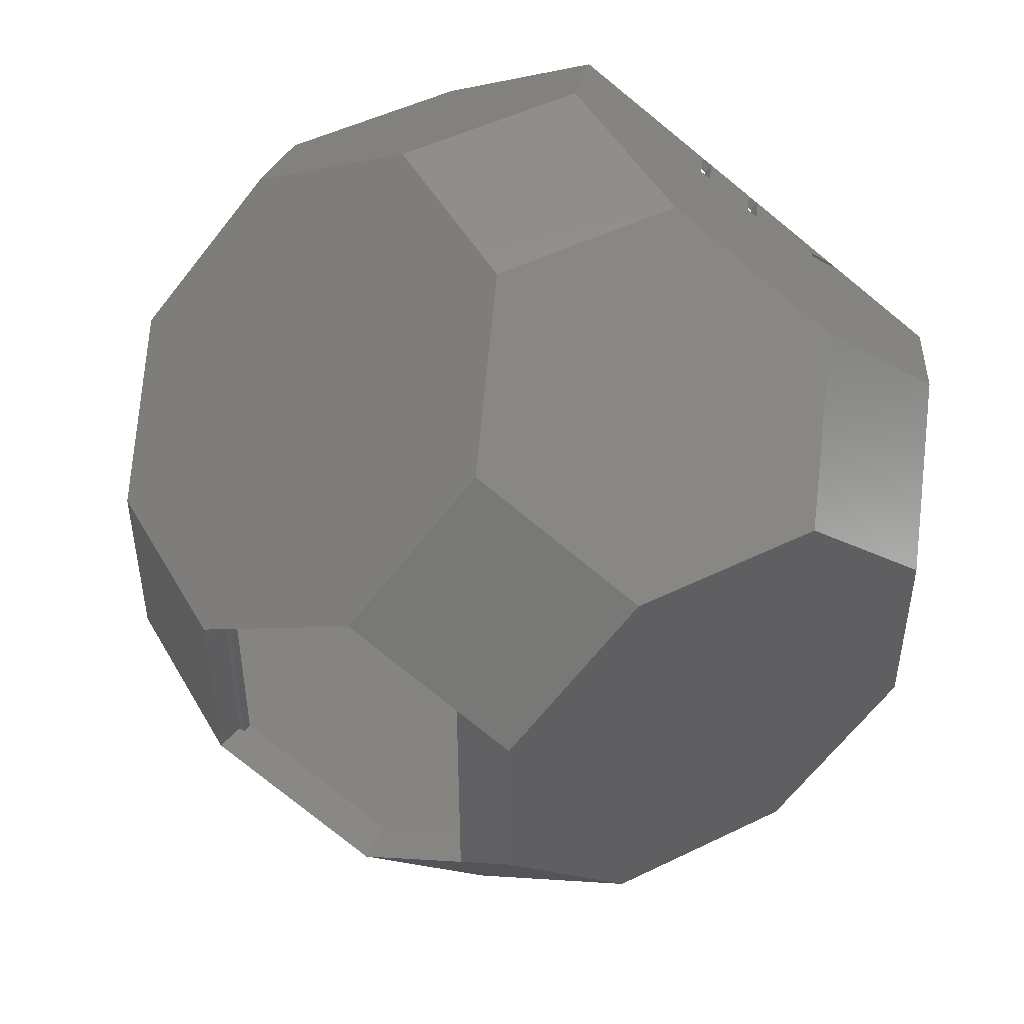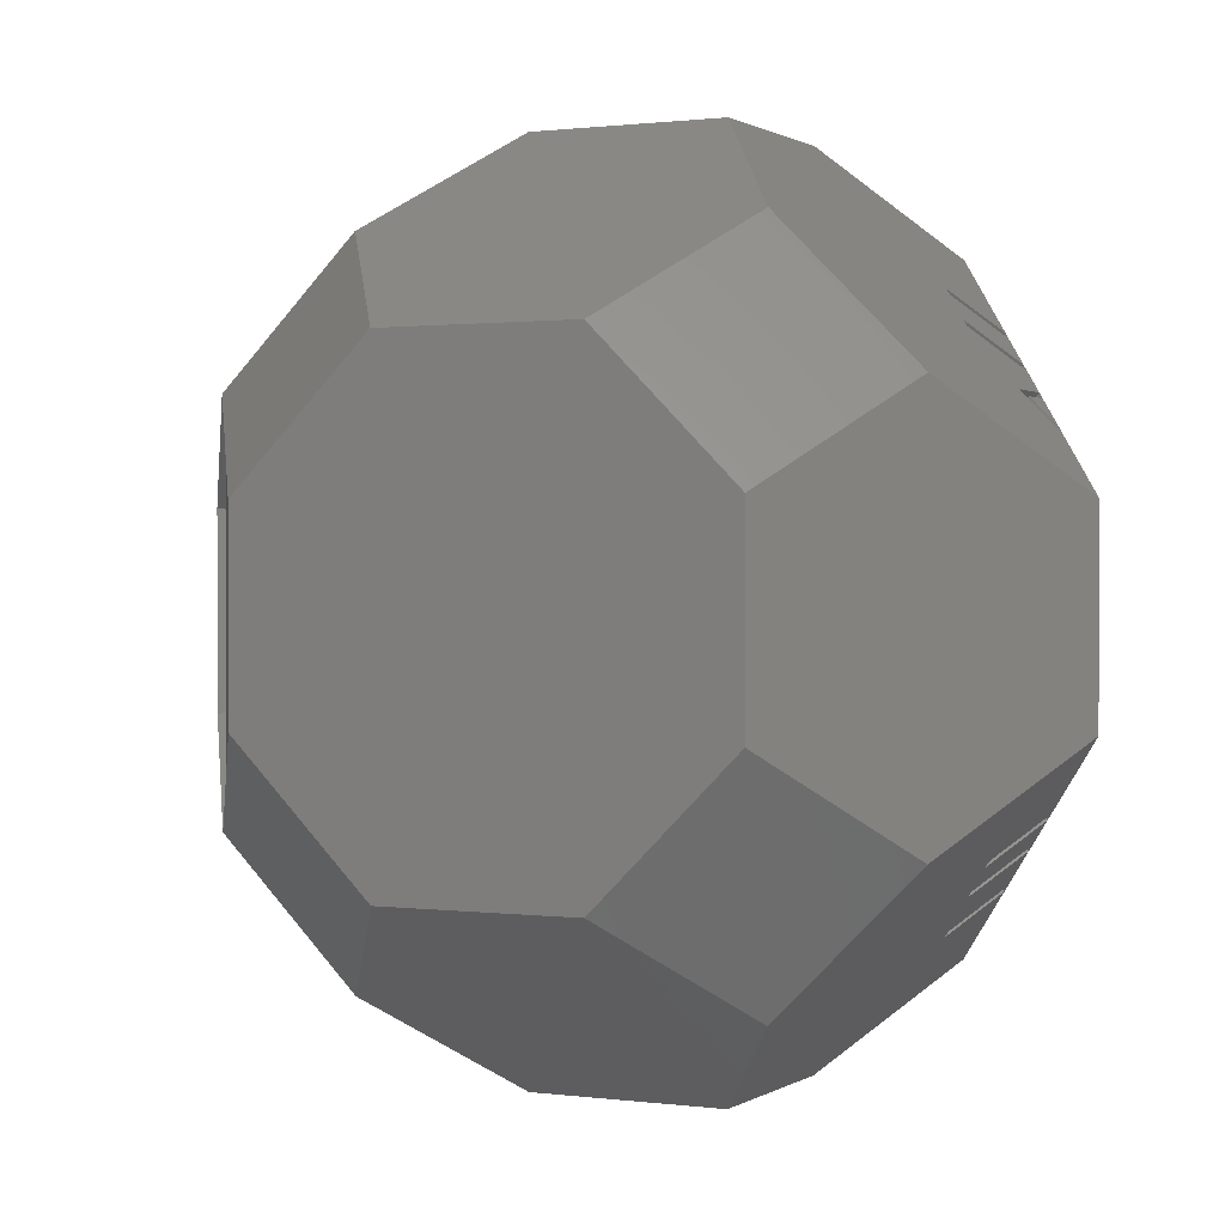
<metadata>
{"format":"stl","ext":"stl","renderer":"f3d","projection":"perspective","resolution":1024,"background":"white","views":[{"elev":48.7,"azim":-153.9,"up":"+Y"},{"elev":0.8,"azim":-99.0,"up":"+Y"}]}
</metadata>
<code>
# stl→obj: 358 verts, 737 faces
v -30.93 44.61 116.2
v -45.15 35.1 116.2
v -30.93 44.42 116.2
v -40.38 -39.43 116.2
v -53.24 -30.82 116.2
v -60.44 -27.25 116.2
v -15.27 54.74 116.2
v -29.47 45.58 116.2
v -29.47 45.38 116.2
v -15.28 54.69 116.2
v -42.34 45.77 105.1
v -41.28 47.99 106.1
v -43.01 46.98 106.1
v -40.61 46.78 105.1
v -56.32 31.04 116.2
v -61.28 31.04 112.7
v -63.97 26.62 116.2
v -39.21 -40.91 116.2
v -42.68 -38.91 116.2
v -42.82 -47.17 106
v -24.06 -71.15 89.87
v -78.3 -55.03 71.26
v -50.39 -71.15 71.26
v -59.69 -55.03 84.42
v -48.46 -35.58 116.2
v -41.09 -48.17 106
v -15.02 -55 116
v -14.76 -55.03 116.2
v -52.52 -34.97 114.1
v -62.74 -35.67 106
v -55.38 -39.91 106
v -59.16 -29.47 116.1
v -56.61 -30.87 116.2
v -56.65 -30.85 116.2
v -59.13 -29.42 116.2
v -56.67 -30.83 116.2
v -56.74 -30.79 116.2
v -37.47 -41.92 116.2
v -15.14 -54.93 116
v -32.03 -45.06 116.2
v -91.47 -32.24 89.87
v -54.13 -43.05 103
v -64.47 -34.67 106
v -82.16 -16.12 116.2
v -53.64 -40.91 106
v -60.86 -28.42 116.2
v -63.89 -33.67 105.2
v -62.16 -34.67 105.2
v -40.51 -47.17 105.2
v -36.9 -40.92 115.4
v -42.24 -46.17 105.2
v -38.63 -39.92 115.4
v -60.28 -27.42 115.4
v -51.04 -36.41 113.3
v -53.07 -39.92 105.2
v -50.47 -35.42 112.5
v -54.8 -38.92 105.2
v -52.01 -34.08 113.1
v 16.91 -23.29 110.9
v 13.16 38.91 116.2
v 13.16 -38.91 116.2
v 16.91 -11.5 110.9
v 18.07 -11.5 109.3
v 16.91 1 110.9
v 18.79 14.83 108.3
v 19.18 13.17 107.7
v -94.09 -15.51 68.55
v -96.87 15.12 66.58
v -96.87 -15.51 66.58
v -94.09 15.12 68.55
v 20.21 12.55 106.2
v 17.58 13.17 106.6
v 18.62 12.55 105.1
v 16.48 1 108.2
v 16.48 -11.5 108.2
v 18.07 1 109.3
v 15.32 -11.5 109.8
v 15.32 1 109.8
v -1.291 15.36 4.39
v -2.25 -15.66 4.108
v -2.25 15.36 4.108
v -1.291 -15.66 4.39
v -46.69 21.4 -2.082e-09
v -55.84 -16.12 1.469e-07
v -55.84 16.12 -1.468e-07
v -46.69 -21.4 2.082e-09
v -50.04 -18.23 5.81
v -28.16 -31.15 4.463
v -48.72 -19.48 3.518
v -28.23 -30.82 5.81
v -2.667 -15.51 5.527
v -1.708 -15.51 5.81
v -2.667 15.12 5.527
v -1.708 15.12 5.81
v -1.204 -15.69 4.096
v -0.08174 -16.09 0.2781
v -0.09111 -16.09 0.3099
v -8.893e-07 16.12 2.455e-07
v -7.203e-07 -16.12 -2.455e-07
v -84.94 -37.16 48.5
v -40.73 -52.48 23.49
v -67.26 -37.16 23.49
v -31.89 -67.79 48.5
v -76.1 -52.48 73.5
v -49.57 -67.79 73.5
v -51.41 -15.51 8.177
v -54.75 -15.51 5.81
v -51.41 15.12 8.177
v -50.04 17.84 5.81
v -54.75 15.12 5.81
v -27.92 32.24 2.947e-07
v -28.23 30.43 5.81
v -87.61 -38.91 44.93
v -100.8 -16.12 63.55
v -81.59 -37.16 50.86
v -96.03 -17.96 64.18
v -97.08 -16.13 67.2
v -97.08 15.74 67.2
v -96.03 17.57 64.18
v -91.47 32.24 89.87
v -87.61 38.91 44.93
v -100.8 16.12 63.55
v -78.3 55.03 71.26
v -31.89 67.4 48.5
v -67.26 36.77 23.49
v -40.73 52.09 23.49
v -84.94 36.77 48.5
v -49.57 67.4 73.5
v -76.1 52.09 73.5
v -63.91 -37.16 25.86
v -63.91 36.77 25.86
v -81.59 36.77 50.86
v 28.48 -37.16 91.19
v 32.14 -30.82 48.5
v 19.64 -52.48 66.18
v 40.98 -15.51 73.5
v 23.3 15.12 23.49
v 32.14 30.43 48.5
v 19.64 52.09 66.18
v -6.887 67.4 66.18
v 28.48 36.77 91.19
v 40.98 15.12 73.5
v -6.887 -67.79 66.18
v -24.57 -67.79 91.19
v 23.3 -15.51 23.49
v -24.57 67.4 91.19
v 31.77 -38.91 89.87
v -5.451 -71.15 63.55
v 22.47 -55.03 63.55
v 26.33 6.848 18.61
v 26.32 -16.12 18.61
v -69 -38.91 18.61
v -69 38.91 18.61
v -31.77 -71.15 44.93
v -41.08 -55.03 18.61
v 35.63 -32.24 44.93
v 44.93 -16.12 71.26
v 35.63 32.24 44.93
v 31.77 38.91 89.87
v 44.93 16.12 71.26
v 22.47 55.03 63.55
v -41.08 55.03 18.61
v -31.77 71.15 44.93
v -50.39 71.15 71.26
v -5.451 71.15 63.55
v -24.06 71.15 89.87
v -82.16 16.12 116.2
v -27.92 -32.24 -2.948e-07
v 10.79 36.77 116.2
v -15.73 52.09 116.2
v -14.76 55.03 116.2
v 26.32 16.12 18.61
v 26.33 6.88 18.61
v -54.1 30.73 115.2
v -61.89 32.02 111
v -61.2 30.83 110.1
v -54.79 31.92 116.2
v -65.71 25.62 116.2
v -65.02 24.43 115.2
v -51.65 40.39 105.1
v -50.59 42.61 106.1
v -52.32 41.6 106.1
v -49.92 41.4 105.1
v -48.35 34.86 115.7
v -48.01 34.23 115.2
v -48.68 35.44 116.2
v -55.63 29.84 115.2
v -60.6 29.84 111.7
v -37.24 41.11 115.6
v -36.97 40.62 115.2
v -37.63 41.82 116.2
v -63.28 25.43 115.2
v -46.91 -21.19 0.3871
v -47.79 37.86 113.5
v -46.94 36.45 116.2
v -46.61 35.84 115.7
v -46.28 35.24 115.2
v -46.91 36.39 116.2
v -46.93 36.42 116.2
v -15.09 -54.83 116.2
v -15.02 -54.96 116.1
v -16.02 -54.3 116.2
v -15.87 -54.38 116.2
v -16 -54.31 116.2
v -15.9 -54.37 116.2
v -16.04 -54.28 116.2
v -49.83 -34.19 115.8
v -50.07 -34.64 116.2
v -50.19 -34.57 116.2
v -58.55 -28.42 115.4
v -58.91 -29.04 114.4
v 22.47 -6.965 103
v 16.66 2.005 107.9
v -79.76 -15.51 116.2
v -51.98 -33.54 116.2
v -50.64 -34.31 116.2
v -52.2 -33.41 116.2
v -52.16 -33.43 116.2
v -52.07 -33.48 116.2
v -52.02 -33.52 116.2
v -52.04 -33.5 116.2
v -51.77 -33.66 116.2
v -51.94 -33.56 116.2
v -51.91 -33.58 116.2
v -53.03 -32.93 116.2
v -53.24 -32.81 116.2
v -53.28 -32.79 116.2
v -53.3 -32.78 116.2
v -53.21 -32.83 116.2
v -53.15 -32.86 116.2
v -53.11 -32.89 116.2
v -53.09 -32.9 116.2
v -52.92 -33 116.2
v -52.99 -32.95 116.2
v -52.95 -32.98 116.2
v -32.03 -44.53 116.2
v 26.88 -5.12 20.19
v 26.88 6.88 20.19
v -15.24 54.72 116.2
v -38.98 40.13 115.6
v -38.36 41.41 116.2
v -39.36 40.82 116.2
v -47.92 35.1 115.7
v -47.9 35.37 115.9
v -38.7 39.62 115.2
v -15.02 54.88 116.2
v -15.13 54.83 116.2
v -14.97 54.92 116.2
v -14.91 54.95 116.2
v -15.75 -52.52 116.1
v -15.72 -52.5 116.1
v 10.79 -37.16 116.2
v -15.74 -52.49 116.2
v -15.73 -52.48 116.2
v -50.03 -34.66 116.2
v -49.41 -33.7 115.4
v -49.61 -33.58 115.4
v -51.94 -33.97 113.2
v -51.19 -32.67 115.4
v -27.95 -32.11 0.51
v -58.94 -29.09 114.3
v 12.63 38.44 116.2
v 22.47 17.71 103
v -49.69 -33.53 115.4
v -50.23 -34.55 116.2
v -50.27 -34.53 116.2
v -49.65 -33.56 115.4
v 16.91 3.362 107.5
v -28.15 -31.15 4.387
v -47.58 34.48 115.2
v -47.88 35.39 115.9
v -47.01 36.36 116.2
v -46.99 36.39 116.2
v -37.47 41.37 116.2
v -37.4 41.41 116.2
v -53.43 -32.7 116.2
v -53.49 -32.67 116.2
v -53.55 -32.63 116.2
v -53.81 -32.48 116.2
v -53.84 -32.47 116.2
v -53.78 -32.5 116.2
v -53.73 -32.53 116.2
v -53.66 -32.57 116.2
v -53.71 -32.54 116.2
v -53.62 -32.59 116.2
v -53.6 -32.61 116.2
v -53.57 -32.62 116.2
v -53.46 -32.69 116.2
v -53.39 -32.73 116.2
v -55.05 -31.77 116.2
v -55.08 -31.75 116.2
v -55.7 -31.39 116.2
v -56.56 -30.9 116.2
v -56.46 -30.96 116.2
v -56.53 -30.92 116.2
v -56.48 -30.94 116.2
v -56.1 -31.16 116.2
v -56.02 -31.21 116.2
v -56 -31.22 116.2
v -55.94 -31.26 116.2
v -55.97 -31.24 116.2
v -55.91 -31.27 116.2
v -55.76 -31.36 116.2
v -55.79 -31.34 116.2
v -55.16 -31.71 116.2
v -55.58 -31.46 116.2
v -55.33 -31.6 116.2
v -55.45 -31.54 116.2
v -55.54 -31.48 116.2
v -55.5 -31.51 116.2
v -55.48 -31.52 116.2
v -55.38 -31.58 116.2
v -55.3 -31.63 116.2
v -55.25 -31.65 116.2
v -55.27 -31.64 116.2
v -55.19 -31.69 116.2
v -55.11 -31.73 116.2
v -49.91 -34.74 116.2
v -49.94 -34.72 116.2
v -49.86 -34.77 116.2
v -49.82 -34.79 116.2
v -49.48 -34.99 116.2
v -49.76 -34.82 116.2
v -49.79 -34.8 116.2
v -49.71 -34.85 116.2
v -49.74 -34.83 116.2
v -49.63 -34.9 116.2
v -49.66 -34.88 116.2
v -49.6 -34.91 116.2
v -49.55 -34.95 116.2
v -49.58 -34.93 116.2
v -49.17 -35.16 116.2
v -49.2 -35.14 116.2
v -49.45 -35 116.2
v -49.39 -35.04 116.2
v -49.41 -35.02 116.2
v -49.32 -35.08 116.2
v -49.35 -35.06 116.2
v -49.27 -35.11 116.2
v -49.29 -35.09 116.2
v -49.23 -35.13 116.2
v -49.11 -35.2 116.2
v -48.5 -35.56 116.2
v -30.47 44.91 116.2
v -14.99 55.03 116
v -47.85 35.88 116.2
v -32.03 -44.21 116.2
v -88.6 -30.82 91.19
v -79.76 15.12 116.2
v -88.6 30.43 91.19
v -45.05 37.54 116.2
v -46.86 36.49 116.2
v -50.34 32.1 116.2
v -46.77 36.51 116.2
v -40.85 39.68 116.2
v -32.57 -44.18 116.2
v -40.38 -39.08 116.2
v -53.11 -43.63 103
f 1 2 3
f 4 5 6
f 7 8 9
f 7 9 10
f 11 12 13
f 12 11 14
f 15 16 17
f 18 19 20
f 21 22 23
f 22 21 24
f 24 21 20
f 24 20 25
f 25 20 19
f 21 26 20
f 26 21 27
f 27 21 28
f 29 30 31
f 30 29 32
f 32 29 33
f 32 33 34
f 34 35 32
f 35 34 36
f 35 36 37
f 27 38 26
f 38 27 39
f 38 39 40
f 24 41 22
f 41 24 42
f 41 42 43
f 41 43 44
f 43 42 31
f 31 42 45
f 43 31 30
f 44 43 46
f 30 47 43
f 47 30 48
f 38 49 26
f 49 38 50
f 51 18 20
f 18 51 52
f 47 46 43
f 46 47 53
f 54 55 45
f 55 54 56
f 45 57 31
f 57 45 55
f 57 29 31
f 29 57 58
f 26 51 20
f 51 26 49
f 59 60 61
f 60 59 62
f 62 59 63
f 60 62 64
f 60 64 65
f 65 64 66
f 67 68 69
f 68 67 70
f 71 72 73
f 72 71 66
f 63 74 75
f 74 63 76
f 64 77 78
f 77 64 62
f 77 63 75
f 63 77 62
f 79 80 81
f 80 79 82
f 83 84 85
f 84 83 86
f 87 88 89
f 88 87 90
f 82 91 80
f 91 82 92
f 93 79 81
f 79 93 94
f 91 94 93
f 94 91 92
f 91 81 80
f 81 91 93
f 95 96 97
f 96 98 99
f 98 96 95
f 98 95 82
f 98 82 79
f 100 101 102
f 101 100 103
f 103 100 104
f 103 104 105
f 106 107 87
f 108 109 110
f 111 109 83
f 109 111 112
f 79 111 98
f 111 79 112
f 112 79 94
f 41 113 22
f 113 41 114
f 115 116 100
f 116 115 67
f 116 67 69
f 69 117 116
f 117 69 118
f 118 69 68
f 118 68 119
f 120 121 122
f 121 120 123
f 124 125 126
f 125 124 127
f 127 124 128
f 127 128 129
f 106 102 107
f 102 106 130
f 101 107 102
f 107 101 87
f 87 101 90
f 125 108 110
f 108 125 131
f 127 131 125
f 131 127 132
f 133 134 135
f 134 133 136
f 137 112 94
f 112 137 126
f 126 137 138
f 126 138 124
f 124 138 139
f 124 139 140
f 141 138 142
f 138 141 139
f 105 143 103
f 143 105 144
f 92 137 94
f 137 92 145
f 110 126 125
f 126 110 109
f 126 109 112
f 136 145 134
f 145 136 142
f 145 142 137
f 137 142 138
f 140 128 124
f 128 140 146
f 147 148 149
f 148 147 21
f 21 147 61
f 21 61 28
f 150 99 98
f 99 150 151
f 114 152 113
f 152 114 84
f 84 114 122
f 84 122 85
f 85 122 121
f 85 121 153
f 154 152 155
f 152 154 113
f 113 154 23
f 113 23 22
f 156 147 149
f 147 156 157
f 158 159 160
f 159 158 161
f 148 23 154
f 23 148 21
f 101 92 90
f 92 101 145
f 145 101 103
f 145 103 134
f 134 103 143
f 134 143 135
f 121 162 153
f 162 121 163
f 163 121 123
f 163 123 164
f 164 165 163
f 165 164 166
f 44 114 41
f 114 44 167
f 114 167 122
f 122 167 120
f 130 100 102
f 100 130 115
f 99 155 168
f 155 99 151
f 155 151 156
f 155 156 154
f 154 156 149
f 154 149 148
f 141 140 139
f 140 141 146
f 146 141 169
f 146 169 170
f 147 160 61
f 160 147 157
f 119 132 127
f 132 119 70
f 70 119 68
f 162 85 153
f 85 162 83
f 83 162 111
f 166 161 165
f 161 166 159
f 159 166 171
f 159 171 60
f 111 172 98
f 172 111 162
f 172 162 163
f 172 163 158
f 158 163 165
f 158 165 161
f 84 155 152
f 155 84 86
f 155 86 168
f 158 173 172
f 174 175 176
f 175 174 177
f 176 178 179
f 178 176 175
f 180 181 182
f 181 180 183
f 180 184 185
f 184 180 186
f 186 180 182
f 177 187 15
f 187 177 174
f 16 187 188
f 187 16 15
f 189 14 190
f 14 189 191
f 14 191 12
f 52 38 18
f 38 52 50
f 17 188 192
f 188 17 16
f 83 193 86
f 193 83 89
f 89 83 87
f 87 83 106
f 106 83 108
f 108 83 109
f 181 194 195
f 194 181 183
f 196 183 197
f 183 196 198
f 183 198 199
f 183 199 194
f 200 40 201
f 40 200 202
f 202 200 203
f 202 203 204
f 204 203 205
f 206 40 202
f 207 208 209
f 96 99 168
f 210 211 35
f 160 212 59
f 212 160 159
f 76 213 74
f 88 92 82
f 92 88 90
f 173 98 172
f 214 215 216
f 215 214 217
f 215 217 218
f 215 218 219
f 215 219 220
f 220 219 221
f 216 215 222
f 222 215 223
f 222 223 224
f 214 225 217
f 225 214 226
f 226 214 227
f 227 214 228
f 225 226 229
f 225 229 230
f 225 230 231
f 225 231 232
f 217 225 233
f 233 225 234
f 233 234 235
f 40 236 38
f 236 40 206
f 151 157 156
f 157 151 237
f 157 237 160
f 160 237 238
f 160 238 158
f 194 199 195
f 170 3 2
f 239 10 170
f 191 240 241
f 241 240 242
f 196 243 244
f 244 243 184
f 189 240 191
f 189 245 240
f 245 189 190
f 60 171 170
f 171 239 170
f 239 171 246
f 239 246 247
f 246 171 248
f 248 171 249
f 144 135 143
f 135 144 133
f 133 144 250
f 133 250 251
f 251 252 133
f 252 251 253
f 252 253 254
f 207 255 208
f 207 256 255
f 256 207 257
f 60 65 159
f 25 54 42
f 258 29 58
f 258 222 29
f 222 258 259
f 260 96 168
f 260 97 96
f 35 261 32
f 261 35 211
f 60 262 61
f 19 6 214
f 263 71 76
f 159 263 76
f 263 66 71
f 66 263 65
f 54 45 42
f 264 265 266
f 265 264 267
f 259 216 222
f 216 259 264
f 216 264 266
f 267 209 265
f 212 63 59
f 63 212 159
f 159 76 63
f 76 268 213
f 76 73 268
f 73 76 71
f 89 260 193
f 269 260 89
f 260 168 193
f 193 168 86
f 160 59 61
f 60 170 262
f 5 214 6
f 82 95 269
f 88 82 269
f 269 95 260
f 95 97 260
f 88 269 89
f 150 98 173
f 150 238 237
f 238 150 173
f 150 237 151
f 158 238 173
f 243 185 184
f 185 243 270
f 196 270 243
f 270 196 197
f 196 271 272
f 196 272 273
f 196 244 271
f 274 241 242
f 275 241 274
f 275 191 241
f 214 276 228
f 276 214 277
f 277 214 278
f 278 214 279
f 279 214 280
f 278 279 281
f 278 281 282
f 278 282 283
f 283 282 284
f 278 283 285
f 278 285 286
f 278 286 287
f 276 277 288
f 228 276 289
f 214 290 280
f 290 214 291
f 214 292 291
f 292 214 36
f 36 214 37
f 292 36 293
f 293 36 34
f 293 34 33
f 292 293 294
f 294 293 295
f 294 295 296
f 292 294 297
f 292 297 298
f 292 298 299
f 292 299 300
f 300 299 301
f 292 300 302
f 292 302 303
f 303 302 304
f 291 292 305
f 305 292 306
f 305 306 307
f 307 306 308
f 308 306 309
f 308 309 310
f 308 310 311
f 307 308 312
f 305 307 313
f 305 313 314
f 314 313 315
f 305 314 316
f 291 305 317
f 214 318 19
f 318 214 265
f 265 214 266
f 318 265 209
f 318 209 208
f 318 208 255
f 318 255 319
f 19 318 320
f 19 320 321
f 19 321 322
f 322 321 323
f 323 321 324
f 322 323 325
f 325 323 326
f 322 325 327
f 327 325 328
f 322 327 329
f 322 329 330
f 330 329 331
f 19 322 332
f 332 322 333
f 333 322 334
f 333 334 335
f 335 334 336
f 333 335 337
f 337 335 338
f 333 337 339
f 339 337 340
f 333 339 341
f 19 332 342
f 19 342 25
f 25 342 343
f 266 214 216
f 310 309 311
f 309 304 302
f 304 309 306
f 304 306 303
f 303 306 292
f 300 297 302
f 297 300 299
f 297 299 298
f 299 300 301
f 222 294 29
f 294 222 289
f 294 289 286
f 294 286 317
f 317 286 285
f 294 317 309
f 309 317 311
f 294 309 302
f 294 302 297
f 289 288 286
f 288 289 276
f 235 232 231
f 232 235 234
f 232 234 225
f 224 289 222
f 289 224 229
f 229 224 231
f 229 231 230
f 231 224 235
f 224 218 235
f 218 224 221
f 221 224 223
f 221 223 220
f 220 223 215
f 317 315 311
f 315 317 316
f 316 317 305
f 284 279 283
f 279 284 281
f 281 284 282
f 283 317 285
f 317 283 290
f 290 283 279
f 290 279 280
f 291 317 290
f 314 315 316
f 219 218 221
f 313 312 315
f 312 313 307
f 315 308 311
f 308 315 312
f 218 233 235
f 233 218 217
f 229 228 289
f 228 229 227
f 227 229 226
f 288 287 286
f 287 288 277
f 287 277 278
f 296 29 294
f 191 8 7
f 8 191 344
f 191 171 345
f 171 191 248
f 248 191 7
f 248 7 246
f 246 7 247
f 249 171 248
f 346 244 184
f 236 19 18
f 236 18 38
f 296 295 29
f 29 293 33
f 293 29 295
f 40 39 201
f 206 200 347
f 200 206 202
f 200 202 204
f 200 204 203
f 203 204 205
f 200 201 28
f 28 201 27
f 106 115 130
f 115 106 67
f 67 106 70
f 70 106 108
f 70 108 132
f 132 108 131
f 100 348 104
f 348 100 116
f 348 116 117
f 117 214 348
f 214 117 118
f 214 118 349
f 349 118 350
f 119 350 118
f 350 119 127
f 350 127 129
f 252 77 133
f 77 252 169
f 133 77 136
f 77 169 78
f 78 169 72
f 72 169 142
f 142 169 141
f 136 75 142
f 75 136 77
f 142 75 74
f 142 74 213
f 142 213 268
f 142 268 73
f 142 73 72
f 120 164 123
f 164 120 166
f 166 120 167
f 166 167 182
f 166 182 181
f 166 181 12
f 182 167 175
f 175 167 178
f 175 186 182
f 186 175 177
f 181 13 12
f 13 181 195
f 13 195 242
f 242 195 351
f 351 195 352
f 191 345 12
f 166 345 171
f 345 166 12
f 343 255 54
f 255 343 328
f 255 328 319
f 319 328 324
f 328 343 342
f 328 342 331
f 333 341 332
f 332 338 342
f 338 332 340
f 340 332 341
f 340 341 339
f 331 338 330
f 338 331 342
f 330 338 336
f 336 338 335
f 336 322 330
f 322 336 334
f 337 338 340
f 331 327 328
f 327 331 329
f 325 326 328
f 324 326 323
f 326 324 328
f 321 320 324
f 324 318 319
f 318 324 320
f 25 343 54
f 256 56 54
f 256 54 255
f 72 64 78
f 66 64 72
f 17 179 178
f 179 17 192
f 196 273 198
f 32 48 30
f 48 32 261
f 57 48 47
f 48 57 58
f 48 58 261
f 261 58 258
f 261 258 259
f 261 259 211
f 211 259 210
f 210 259 264
f 52 55 51
f 55 52 56
f 56 52 256
f 256 52 267
f 144 104 105
f 104 144 348
f 348 144 49
f 49 144 250
f 49 250 50
f 348 47 214
f 47 348 55
f 55 348 49
f 55 49 51
f 47 55 57
f 214 47 53
f 214 53 210
f 214 210 264
f 214 264 267
f 214 267 52
f 214 52 50
f 214 50 250
f 214 250 253
f 214 253 5
f 5 253 254
f 267 257 256
f 185 176 180
f 176 185 174
f 174 185 187
f 187 185 192
f 192 185 179
f 146 129 128
f 129 146 350
f 350 146 14
f 14 146 170
f 14 170 190
f 190 170 245
f 245 170 197
f 197 170 270
f 270 170 185
f 350 180 349
f 180 350 183
f 183 350 14
f 349 180 176
f 349 176 179
f 349 179 185
f 349 185 170
f 349 170 2
f 349 2 353
f 11 183 14
f 183 11 197
f 197 11 245
f 192 188 187
f 44 214 167
f 214 44 46
f 167 349 178
f 349 167 214
f 178 349 353
f 178 353 17
f 17 353 15
f 15 353 177
f 177 353 186
f 186 353 1
f 186 1 346
f 346 1 344
f 11 240 245
f 240 11 242
f 242 11 13
f 351 352 354
f 355 351 354
f 351 355 242
f 242 355 274
f 354 274 355
f 274 354 275
f 275 354 344
f 344 191 275
f 272 271 346
f 53 35 46
f 35 53 210
f 159 65 263
f 257 207 209
f 257 209 267
f 9 1 3
f 8 344 9
f 10 9 170
f 170 9 3
f 9 344 1
f 1 353 2
f 346 184 186
f 344 272 346
f 272 344 273
f 273 344 199
f 199 344 354
f 37 214 35
f 35 214 46
f 199 352 195
f 352 199 354
f 346 271 244
f 19 4 6
f 4 19 236
f 4 236 356
f 206 347 236
f 357 254 5
f 254 357 347
f 347 357 356
f 347 356 236
f 254 347 200
f 254 200 252
f 252 200 28
f 252 28 61
f 252 61 169
f 169 61 262
f 262 170 169
f 356 5 4
f 356 357 5
f 358 24 42

</code>
